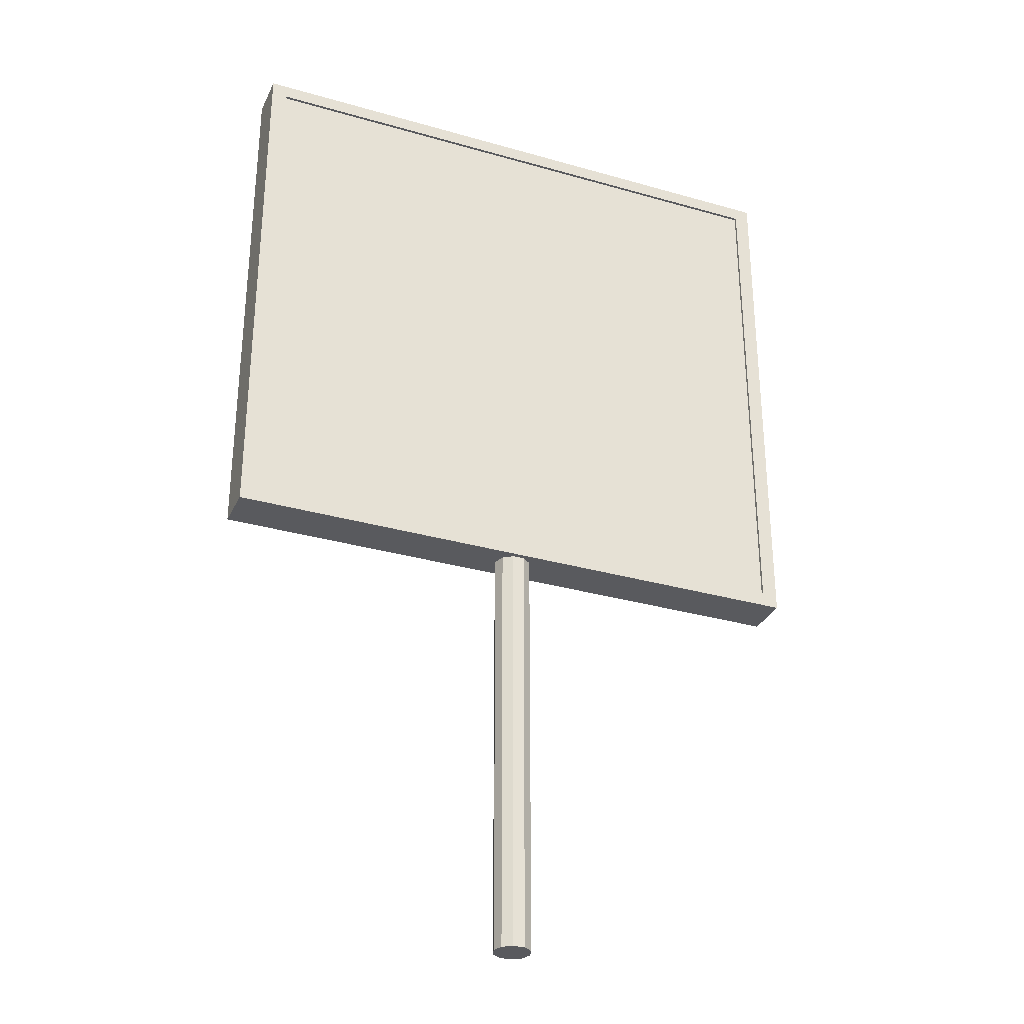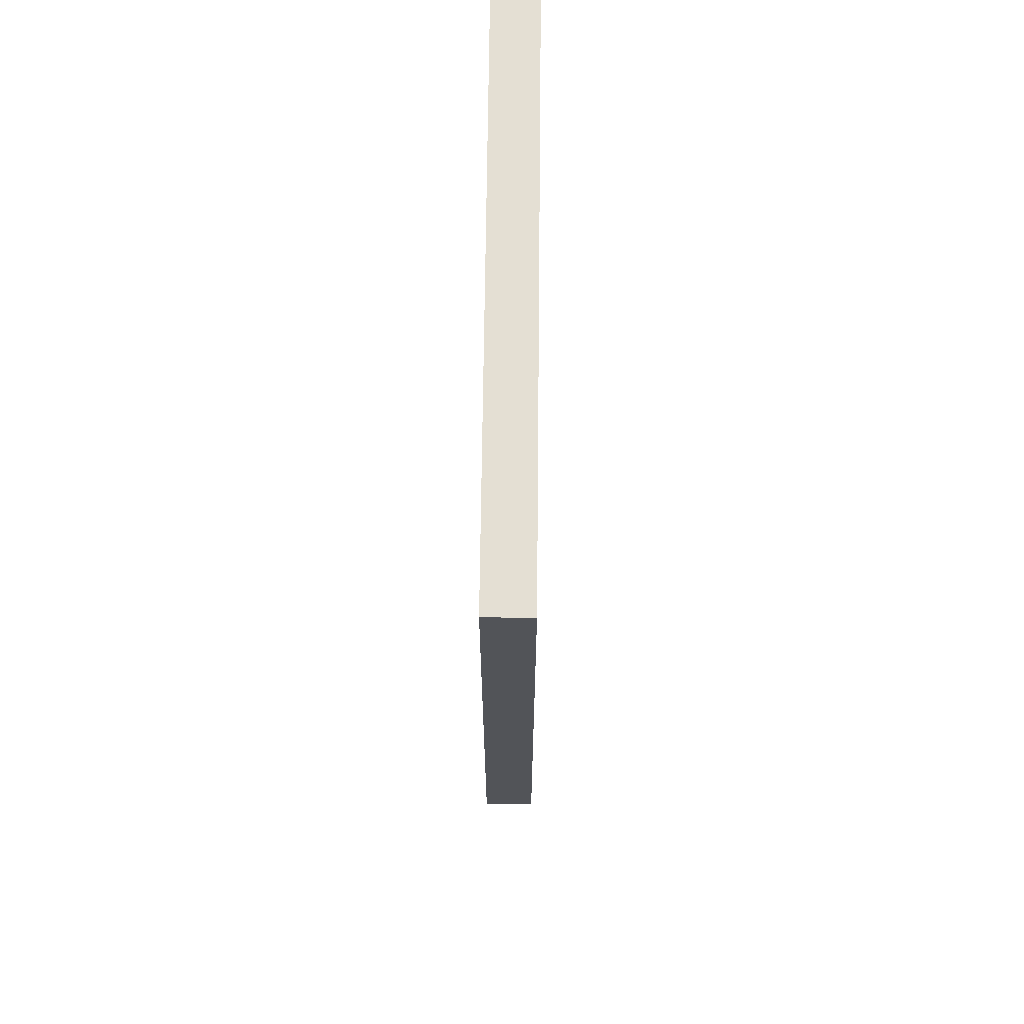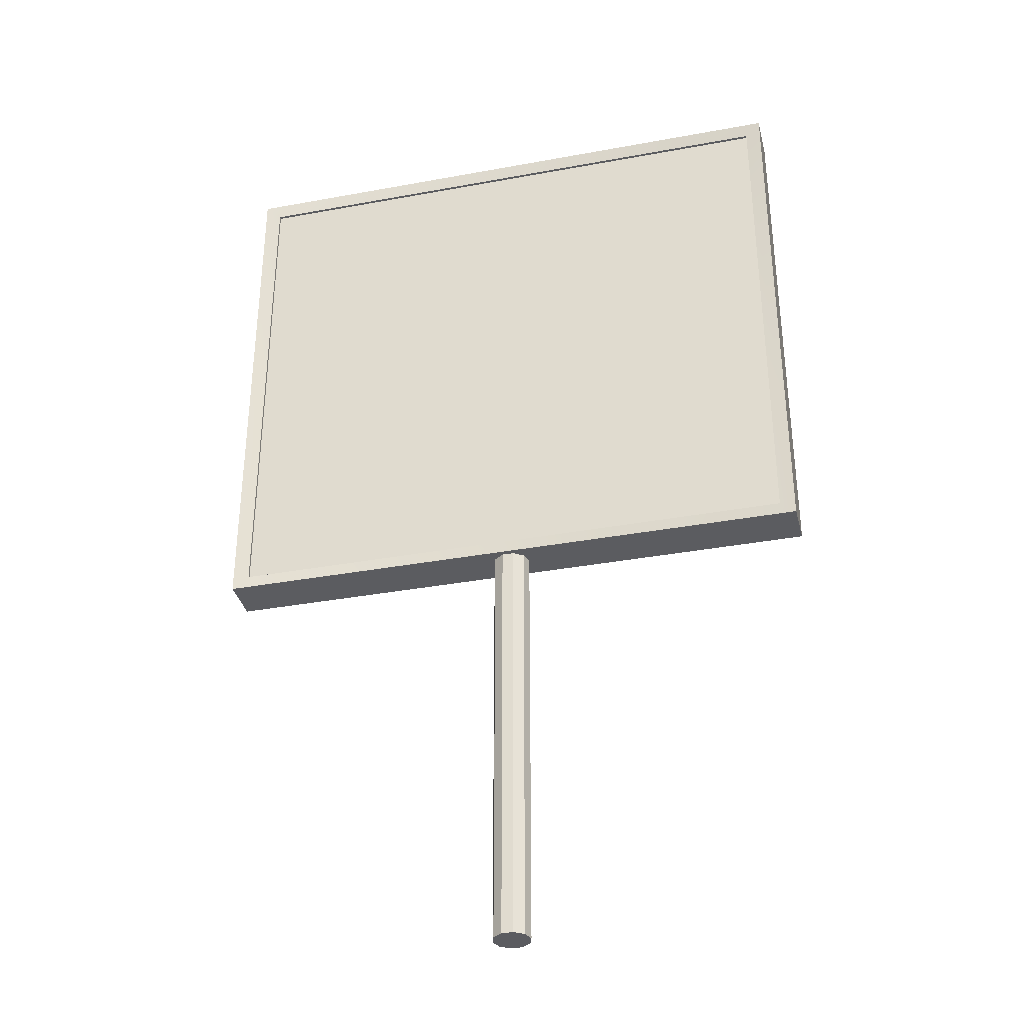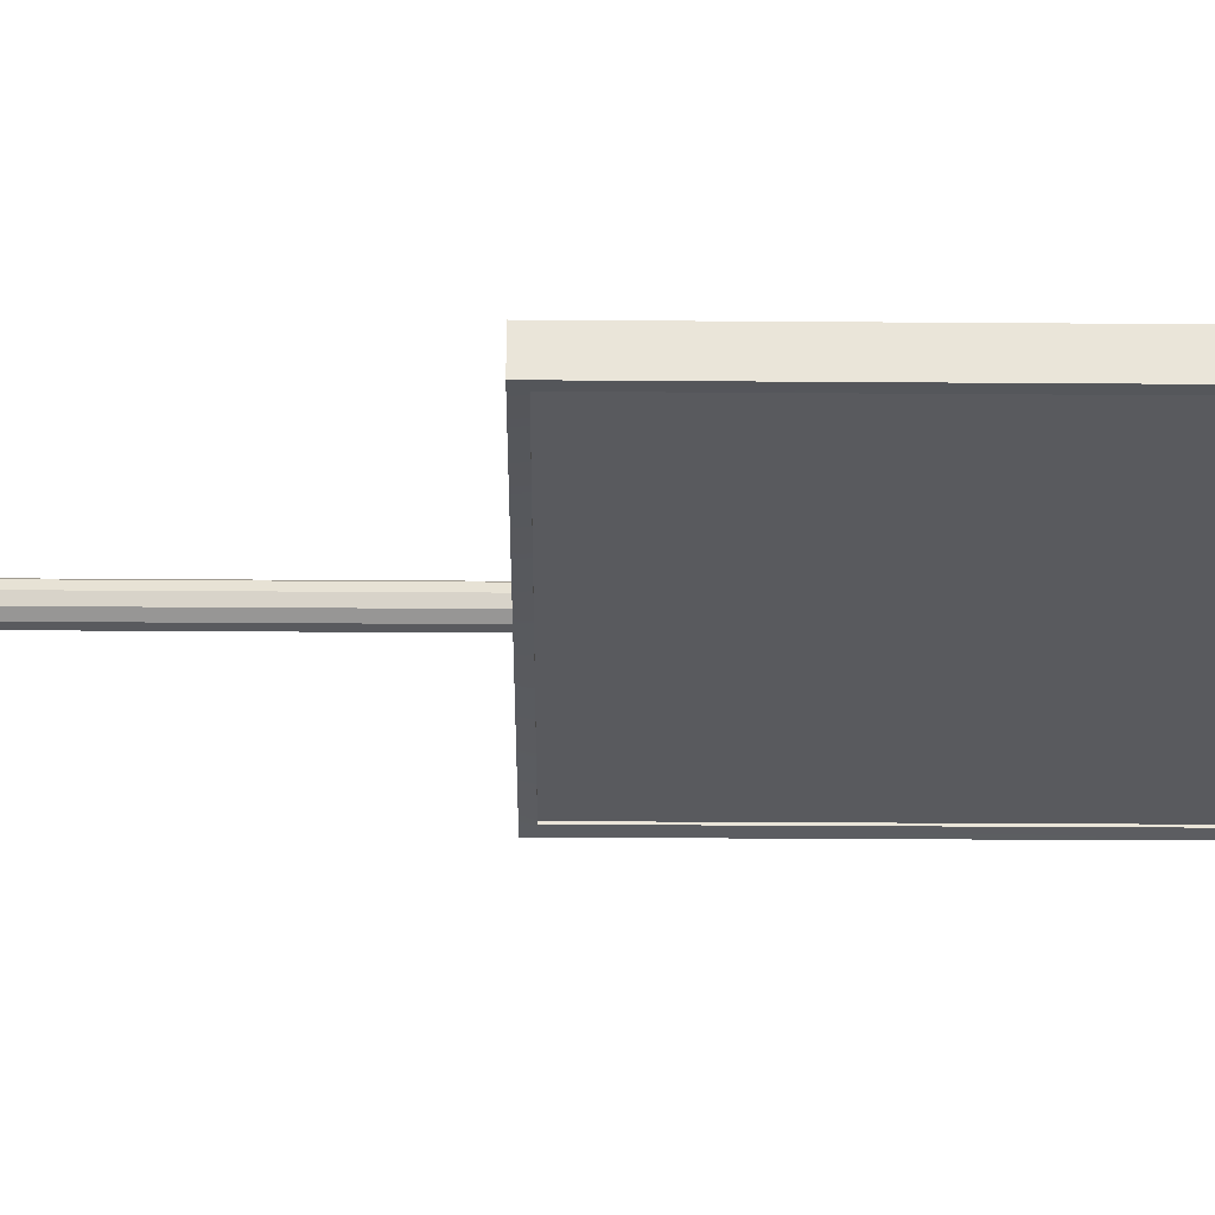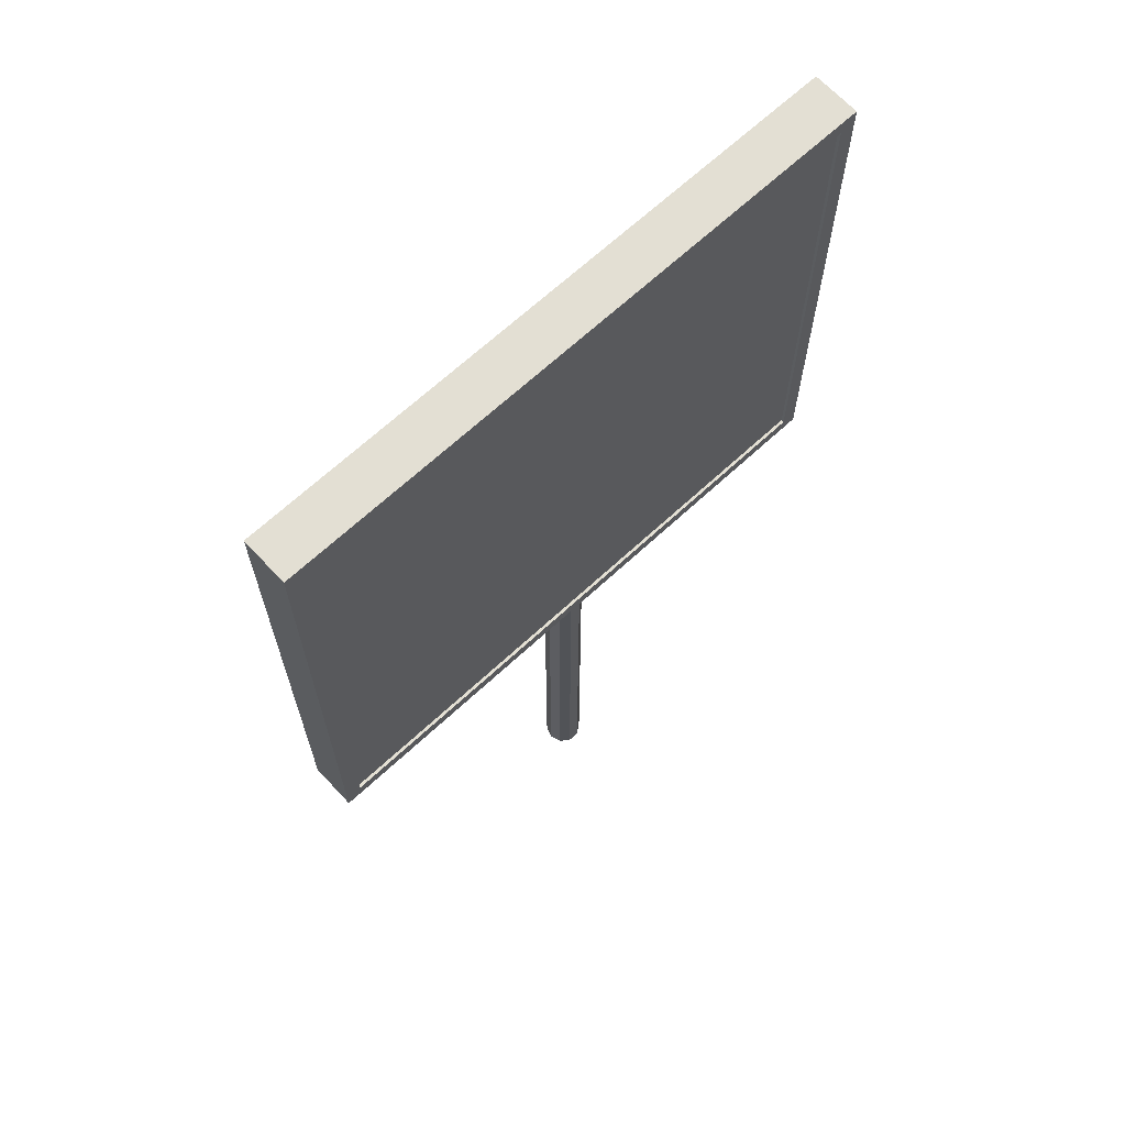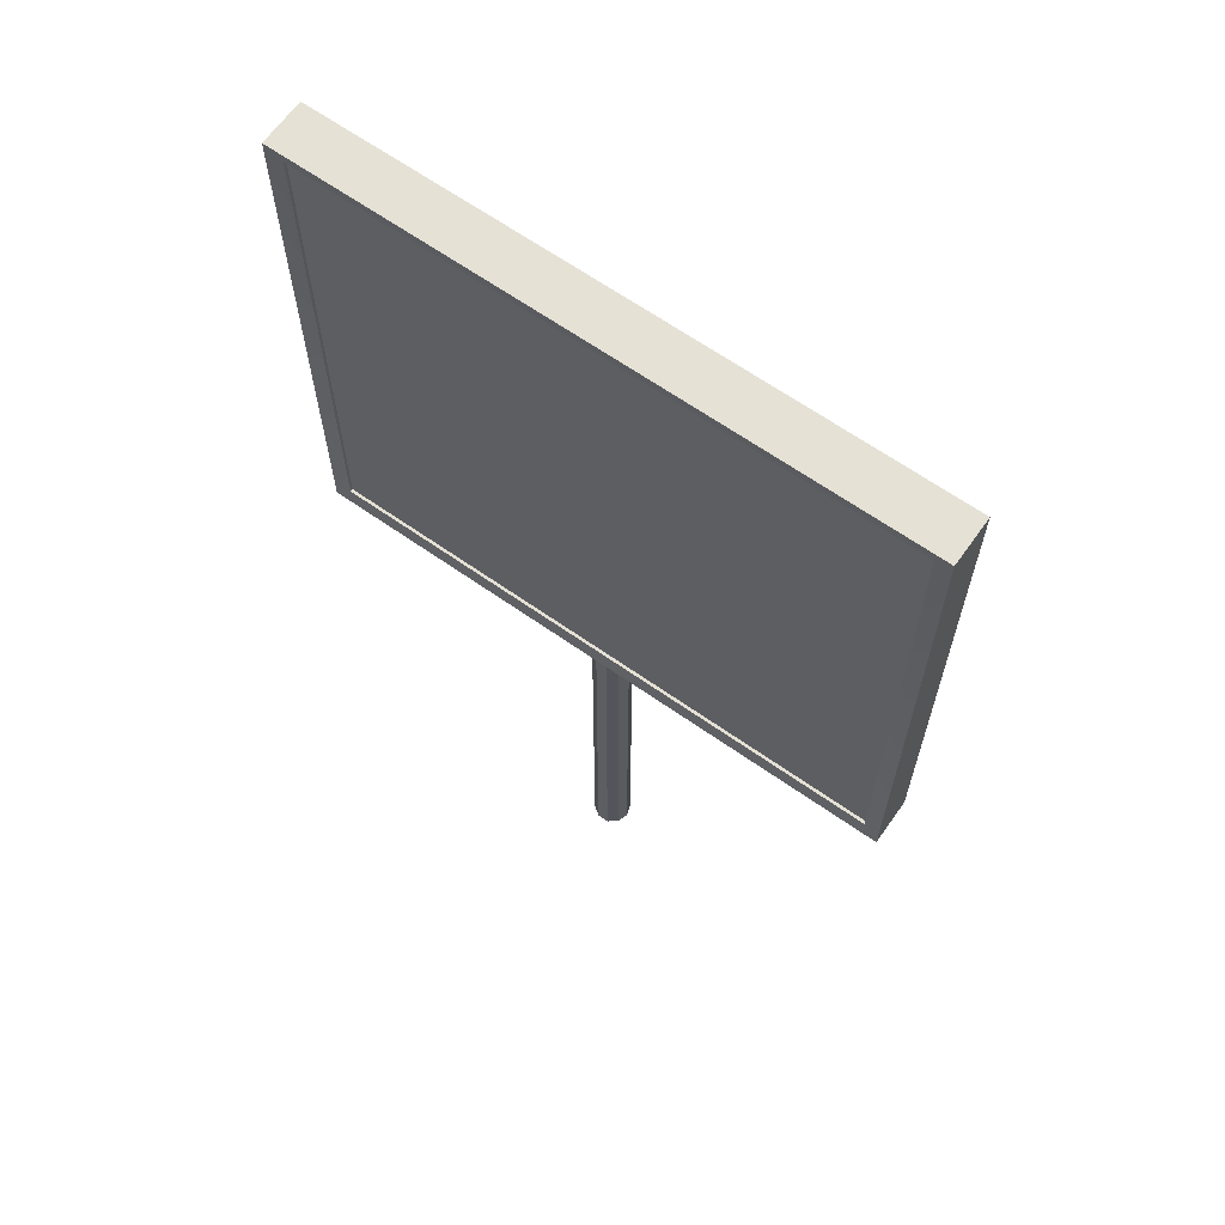
<metadata>
{"format":"obj","ext":"obj","renderer":"f3d","projection":"perspective","resolution":1024,"background":"white","views":[{"elev":-31.7,"azim":-22.1,"up":"+Y"},{"elev":66.7,"azim":-89.4,"up":"+Y"},{"elev":-35.3,"azim":-166.2,"up":"+Y"},{"elev":-31.8,"azim":89.4,"up":"+Z"},{"elev":67.1,"azim":-42.9,"up":"+Y"},{"elev":65.0,"azim":-144.7,"up":"+Y"}]}
</metadata>
<code>
g default
v 1.036 0 -0.753
v 0.3959 0 -1.218
v -0.3959 0 -1.218
v -1.036 0 -0.753
v -1.281 0 0
v -1.036 0 0.753
v -0.3959 0 1.218
v 0.3959 0 1.218
v 1.036 0 0.753
v 1.281 0 0
v 1.036 29.99 -0.753
v 0.3959 29.99 -1.218
v -0.3959 29.99 -1.218
v -1.036 29.99 -0.753
v -1.281 29.99 0
v -1.036 29.99 0.753
v -0.3959 29.99 1.218
v 0.3959 29.99 1.218
v 1.036 29.99 0.753
v 1.281 29.99 0
v 0 0 0
v 0 29.99 0
v -20.7 29.01 1.58
v 20.7 29.01 1.58
v -20.7 67.04 1.58
v 20.7 67.04 1.58
v -20.7 67.04 -1.58
v 20.7 67.04 -1.58
v -20.7 29.01 -1.58
v 20.7 29.01 -1.58
v -19.61 30.01 1.58
v 19.61 30.01 1.58
v 19.61 66.04 1.58
v -19.61 66.04 1.58
v -19.61 30.01 1.38
v 19.61 30.01 1.38
v 19.61 66.04 1.38
v -19.61 66.04 1.38
v -19.61 66.04 -1.38
v 19.61 66.04 -1.38
v 19.61 30.01 -1.38
v -19.61 30.01 -1.38
v -19.61 66.04 -1.18
v 19.61 66.04 -1.18
v 19.61 30.01 -1.18
v -19.61 30.01 -1.18
g sign
f 1 2 12 11
f 2 3 13 12
f 3 4 14 13
f 4 5 15 14
f 5 6 16 15
f 6 7 17 16
f 7 8 18 17
f 8 9 19 18
f 9 10 20 19
f 10 1 11 20
f 2 1 21
f 3 2 21
f 4 3 21
f 5 4 21
f 6 5 21
f 7 6 21
f 8 7 21
f 9 8 21
f 10 9 21
f 1 10 21
f 11 12 22
f 12 13 22
f 13 14 22
f 14 15 22
f 15 16 22
f 16 17 22
f 17 18 22
f 18 19 22
f 19 20 22
f 20 11 22
f 35 36 37 38
f 25 26 28 27
f 43 44 45 46
f 29 30 24 23
f 24 30 28 26
f 29 23 25 27
f 23 24 32 31
f 24 26 33 32
f 26 25 34 33
f 25 23 31 34
f 31 32 36 35
f 32 33 37 36
f 33 34 38 37
f 34 31 35 38
f 27 28 40 39
f 28 30 41 40
f 30 29 42 41
f 29 27 39 42
f 39 40 44 43
f 40 41 45 44
f 41 42 46 45
f 42 39 43 46

</code>
